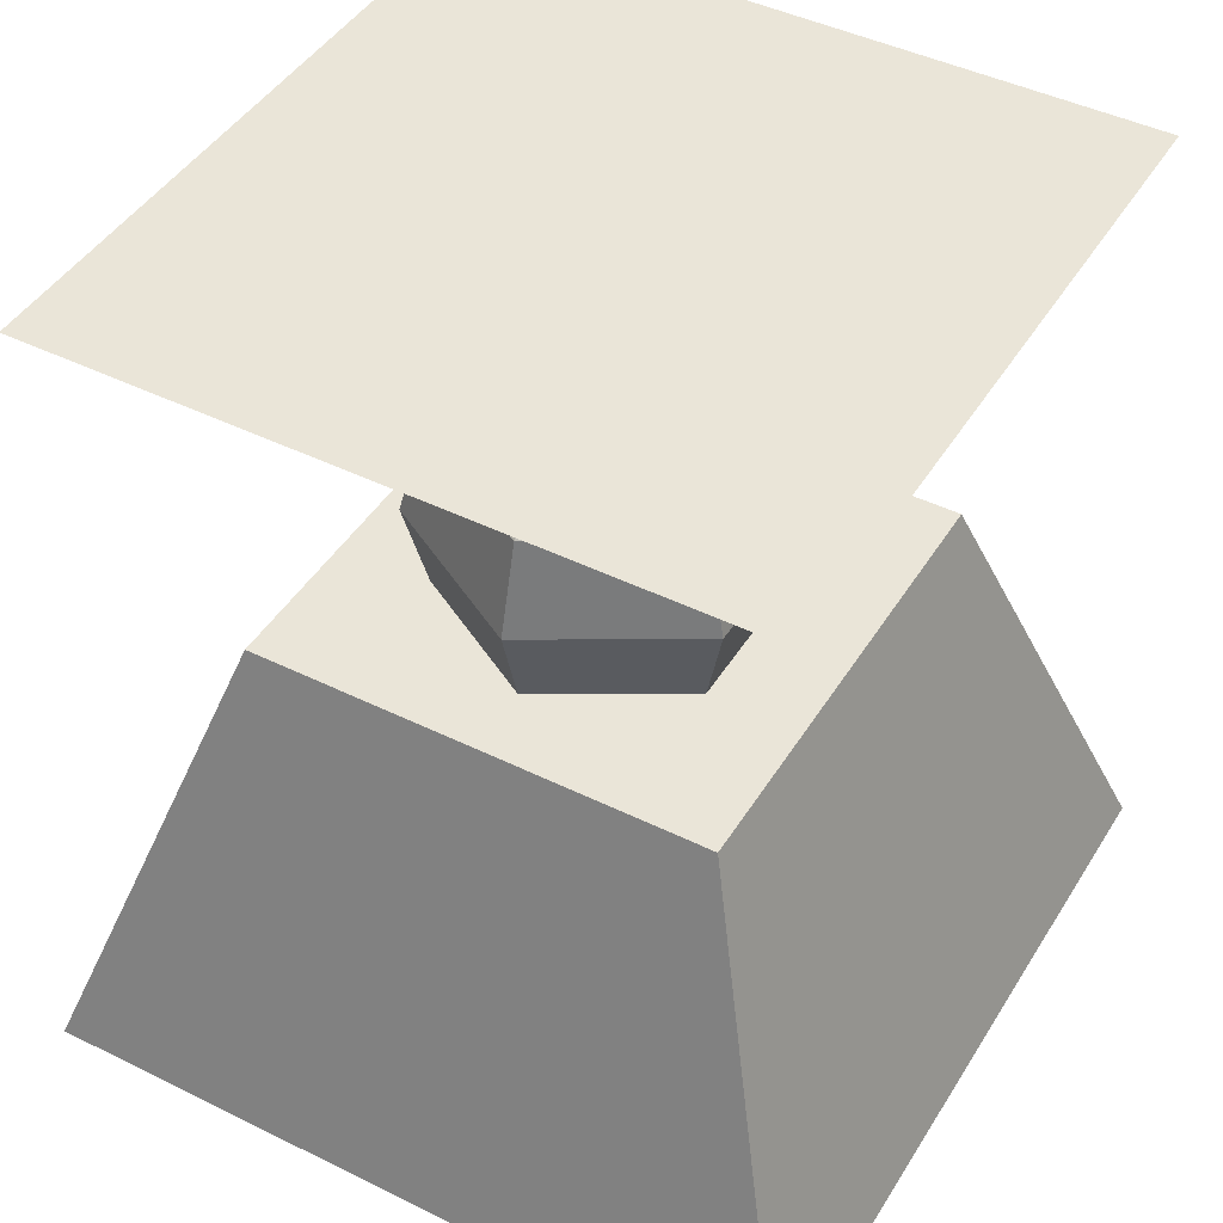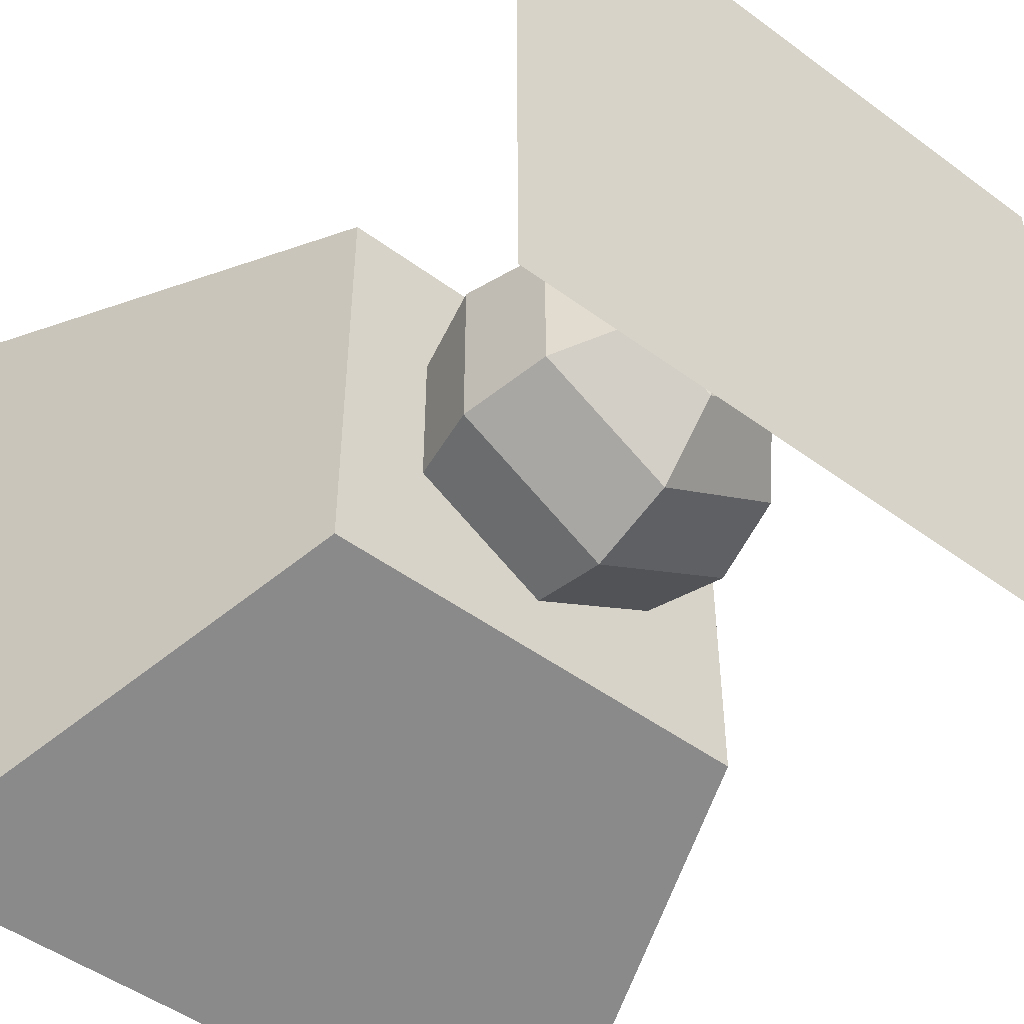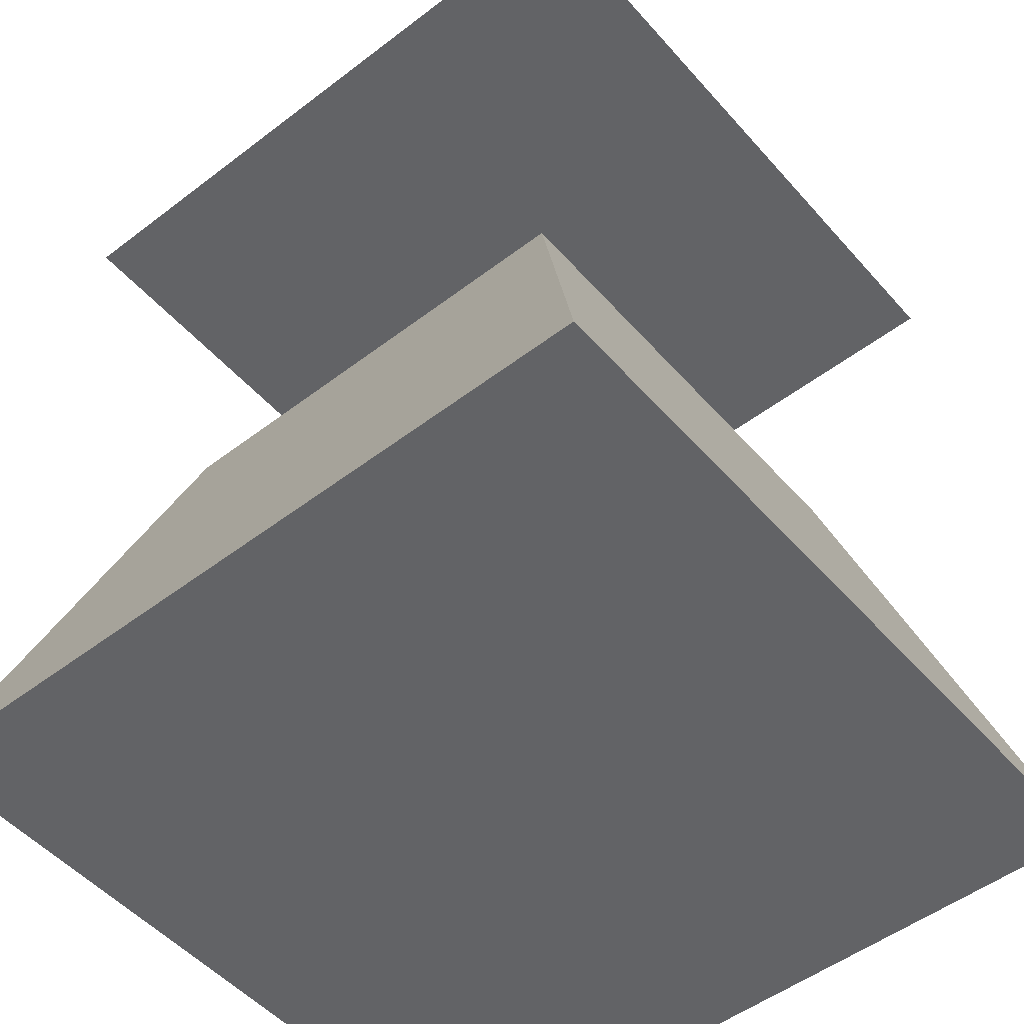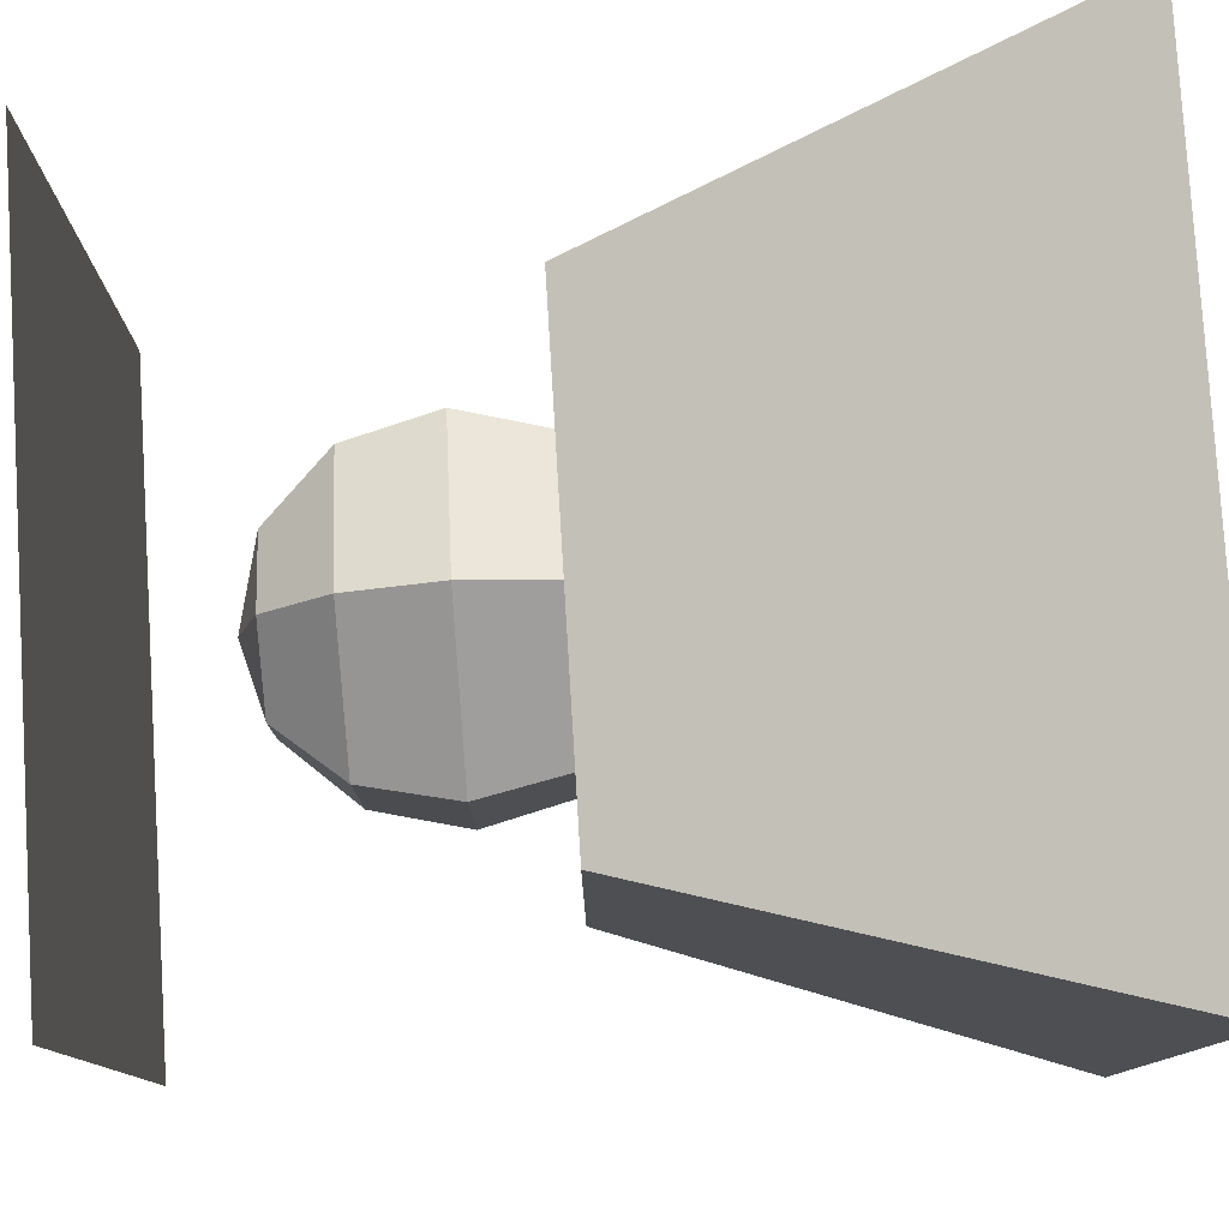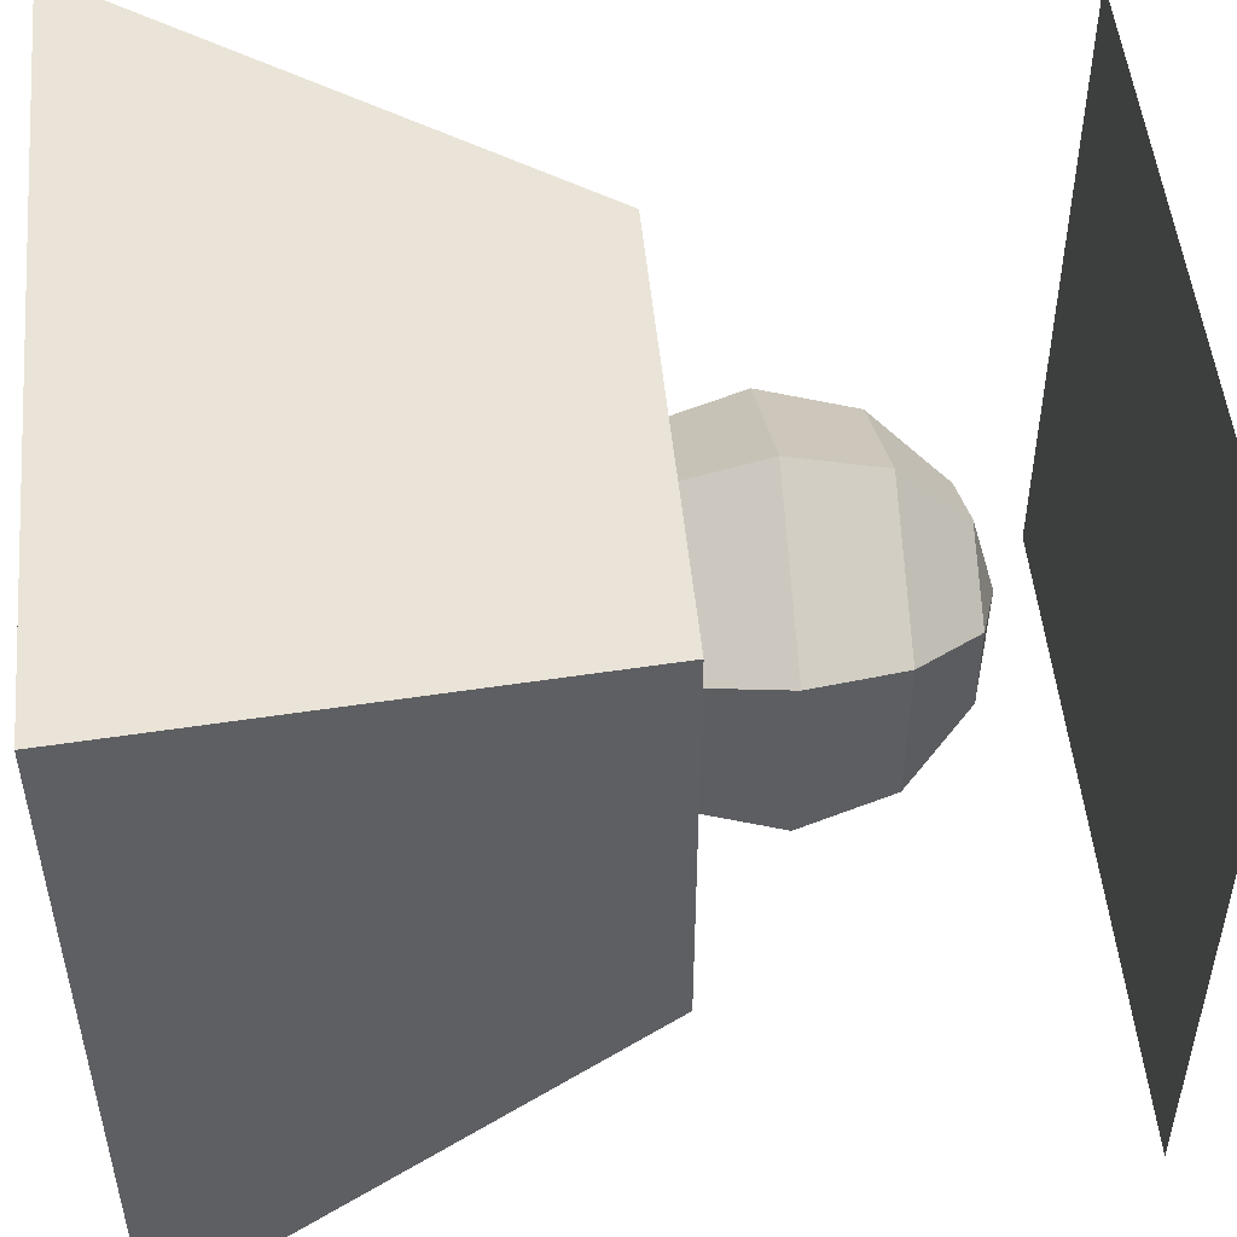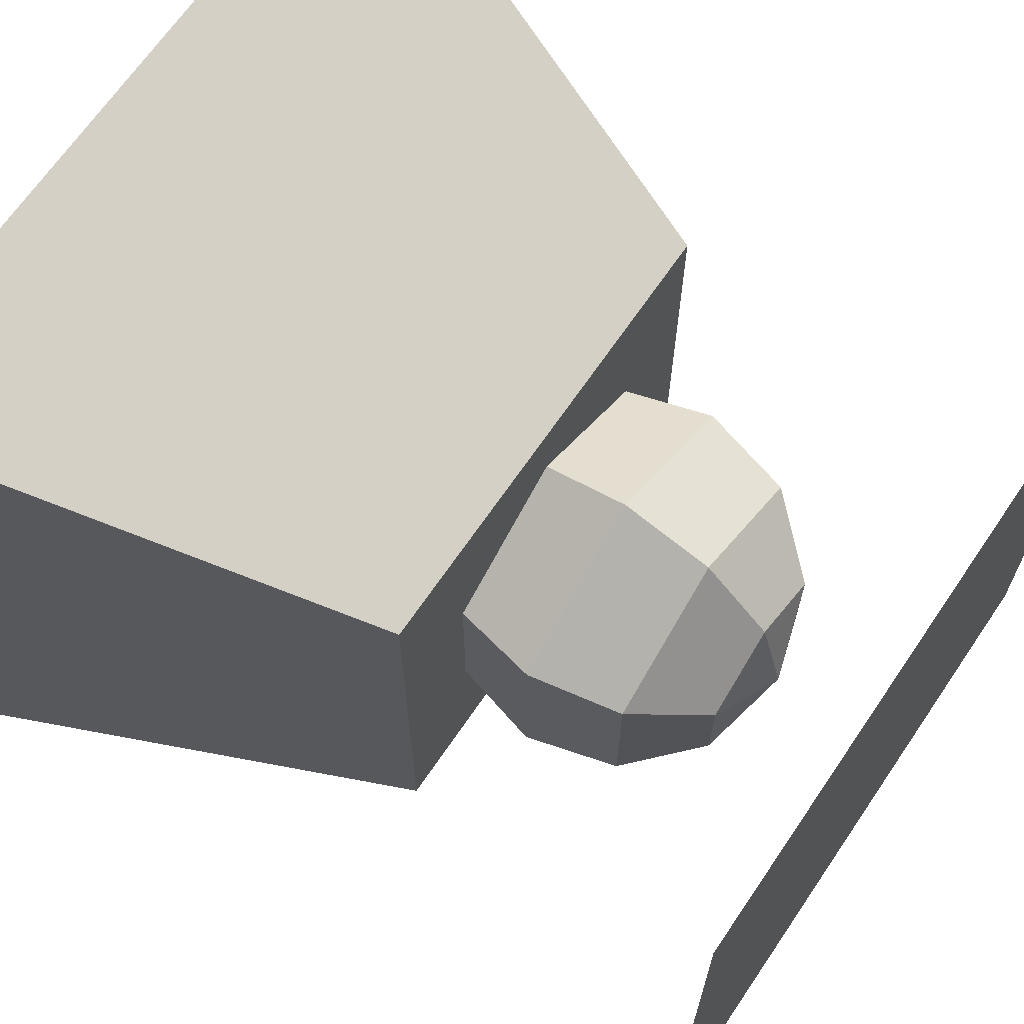
<metadata>
{"format":"obj","ext":"obj","renderer":"f3d","projection":"perspective","resolution":1024,"background":"white","views":[{"elev":44.7,"azim":-150.2,"up":"+Y"},{"elev":-49.0,"azim":140.7,"up":"+Z"},{"elev":-50.9,"azim":129.8,"up":"+Y"},{"elev":79.4,"azim":-93.5,"up":"+Z"},{"elev":50.7,"azim":84.5,"up":"+Z"},{"elev":67.2,"azim":124.2,"up":"+Z"}]}
</metadata>
<code>
o Cube
v 1 1 -1
v 1.658 -1 -1.658
v 1 1 1
v 1.658 -1 1.658
v -1 1 -1
v -1.658 -1 -1.658
v -1 1 1
v -1.658 -1 1.658
f 1 5 7 3
f 4 3 7 8
f 8 7 5 6
f 6 2 4 8
f 2 1 3 4
f 6 5 1 2
o Plane
v -1.476 2.666 -1.476
v 1.476 2.666 -1.476
v -1.476 2.666 1.476
v 1.476 2.666 1.476
f 9 10 12 11
o Sphere
v 0 2.054 -0.395
v 0 1.765 -0.6842
v 0 1.37 -0.79
v 0 0.975 -0.6842
v 0 0.6858 -0.395
v 0.3421 2.054 -0.1975
v 0.5925 1.765 -0.3421
v 0.6842 1.37 -0.395
v 0.5925 0.975 -0.3421
v 0.3421 0.6858 -0.1975
v 0.3421 2.054 0.1975
v 0.5925 1.765 0.3421
v 0.6842 1.37 0.395
v 0.5925 0.975 0.3421
v 0.3421 0.6858 0.1975
v -0 2.054 0.395
v -0 1.765 0.6842
v -0 1.37 0.79
v -0 0.975 0.6842
v -0 0.6858 0.395
v 0 2.16 0
v -0.3421 2.054 0.1975
v -0.5925 1.765 0.3421
v -0.6842 1.37 0.395
v -0.5925 0.975 0.3421
v -0.3421 0.6858 0.1975
v -0.3421 2.054 -0.1975
v -0.5925 1.765 -0.3421
v -0.6842 1.37 -0.395
v -0.5925 0.975 -0.3421
v -0.3421 0.6858 -0.1975
v 0 0.58 0
f 17 16 21 22
f 15 14 19 20
f 13 33 18
f 44 17 22
f 16 15 20 21
f 14 13 18 19
f 44 22 27
f 21 20 25 26
f 19 18 23 24
f 22 21 26 27
f 20 19 24 25
f 18 33 23
f 44 27 32
f 26 25 30 31
f 24 23 28 29
f 27 26 31 32
f 25 24 29 30
f 23 33 28
f 44 32 38
f 31 30 36 37
f 29 28 34 35
f 32 31 37 38
f 30 29 35 36
f 28 33 34
f 37 36 41 42
f 35 34 39 40
f 38 37 42 43
f 36 35 40 41
f 34 33 39
f 44 38 43
f 40 39 13 14
f 43 42 16 17
f 41 40 14 15
f 39 33 13
f 44 43 17
f 42 41 15 16

</code>
